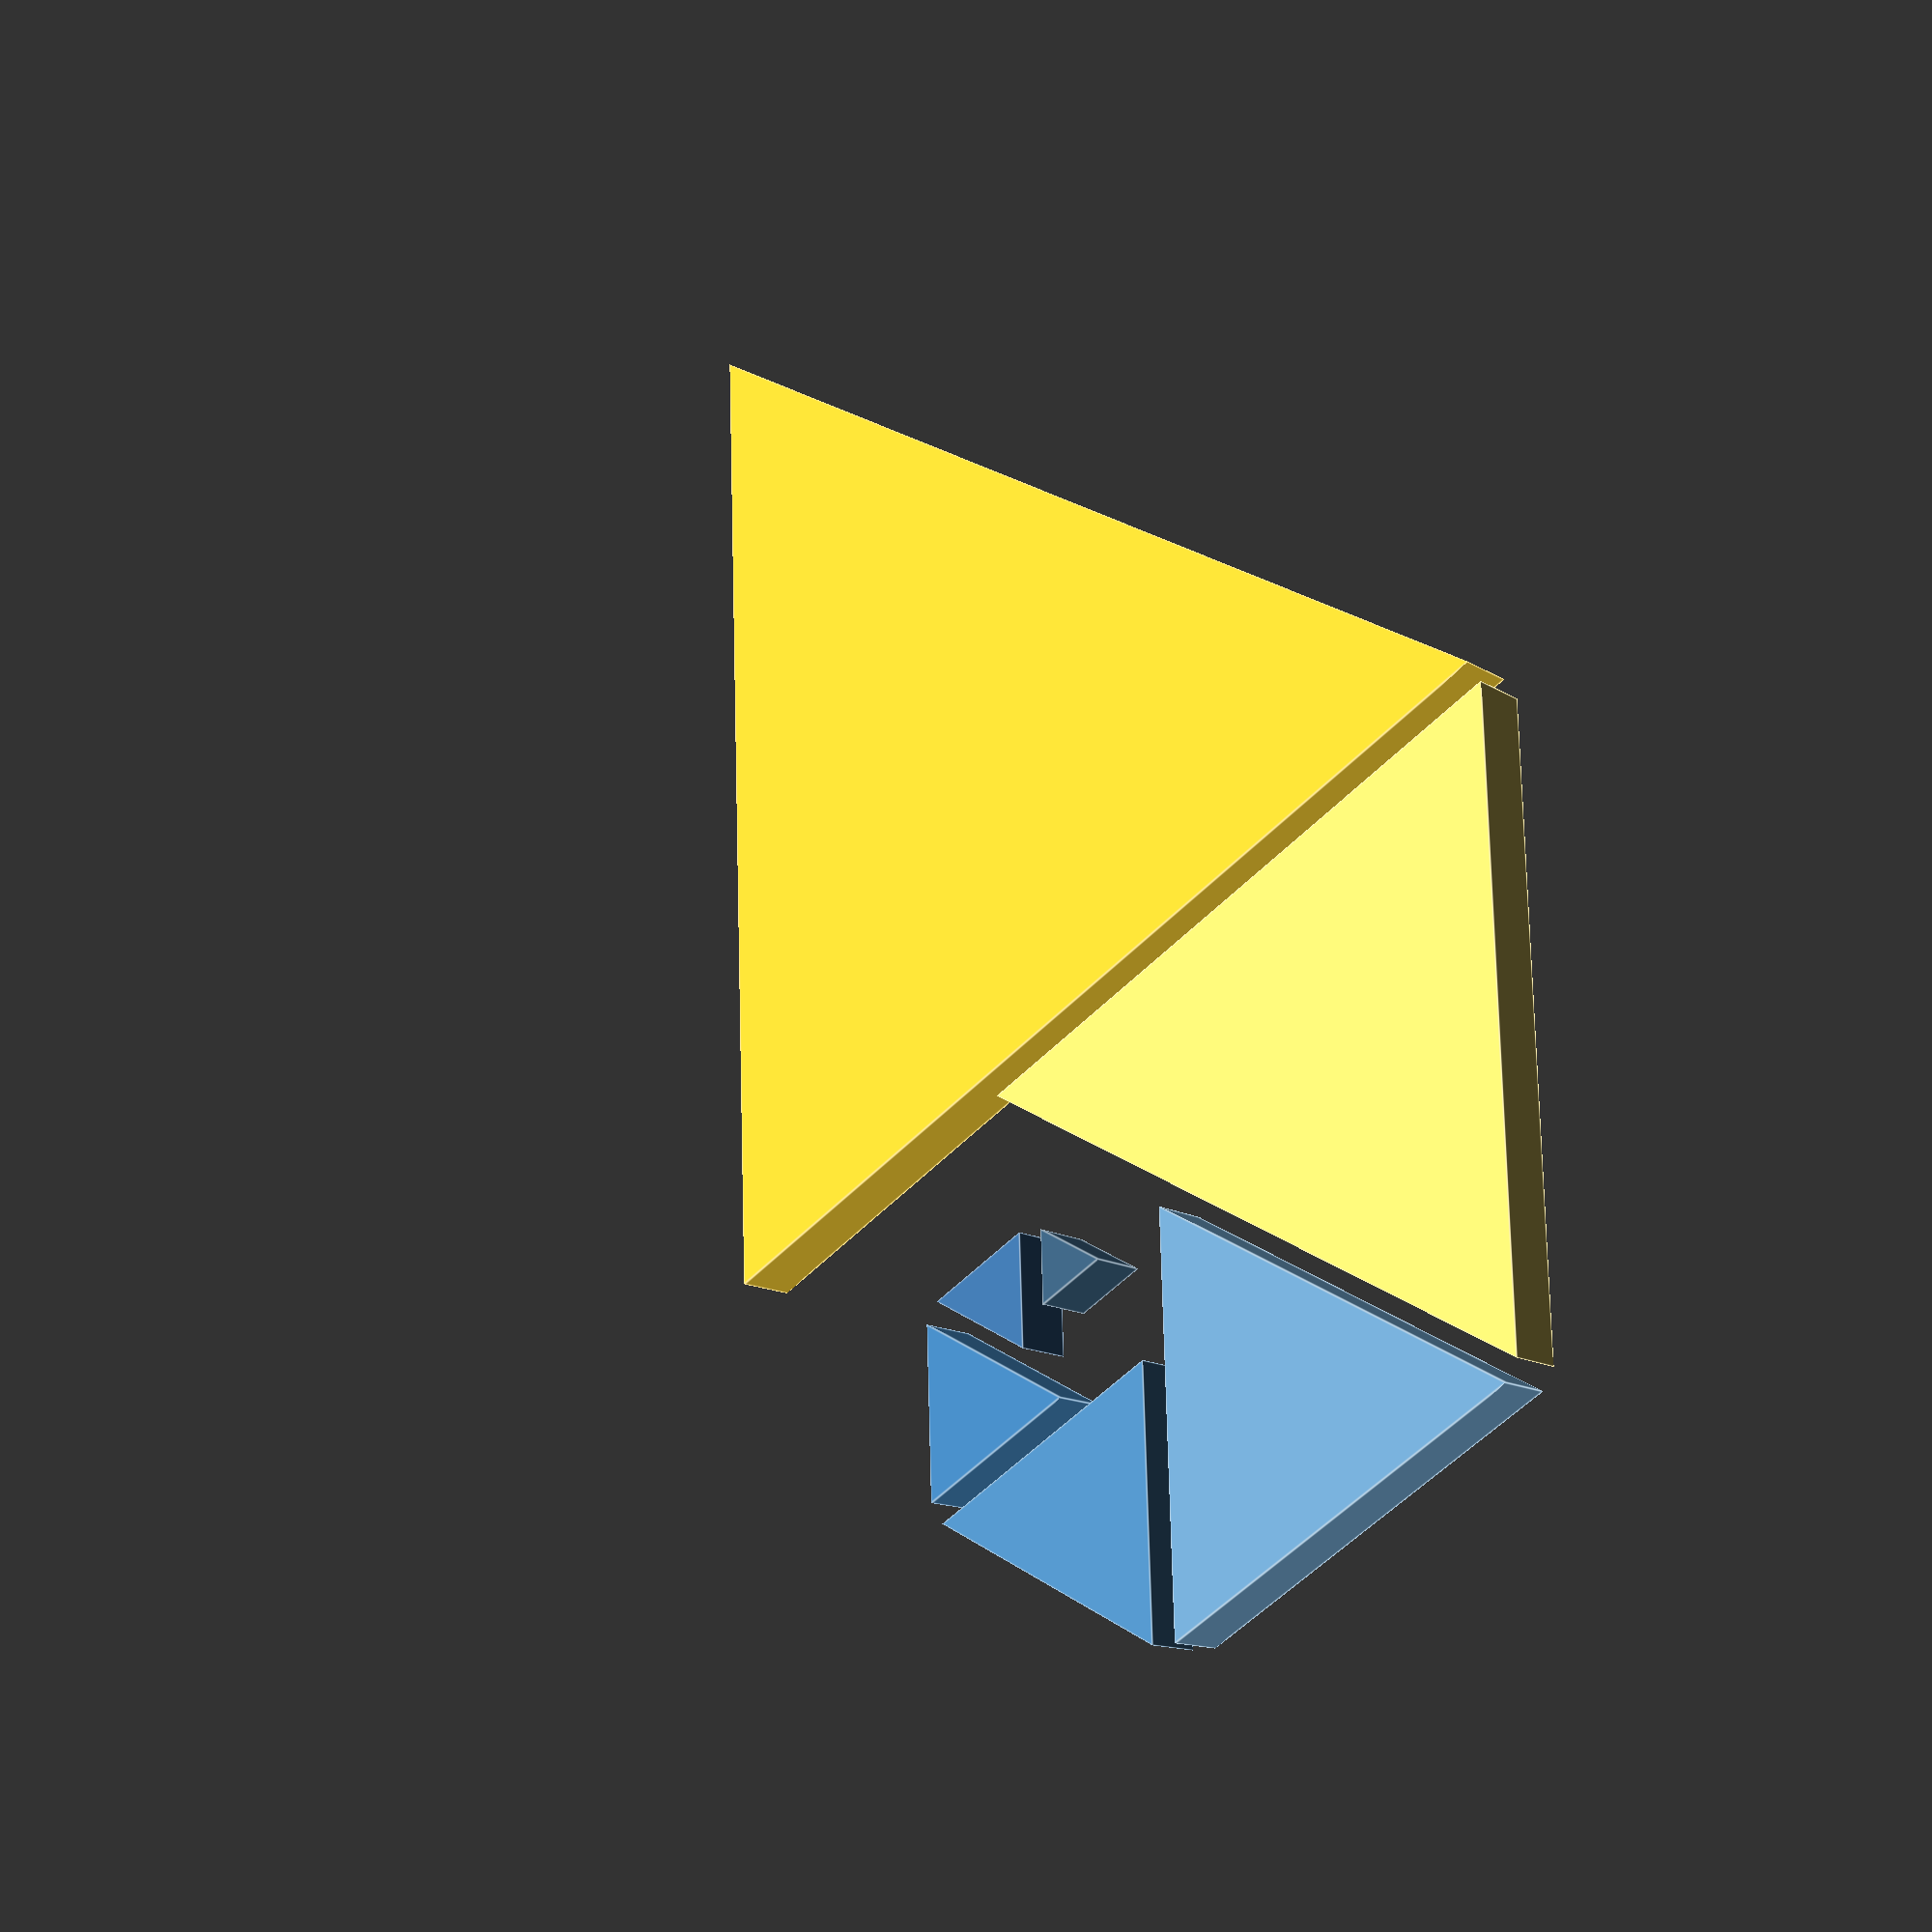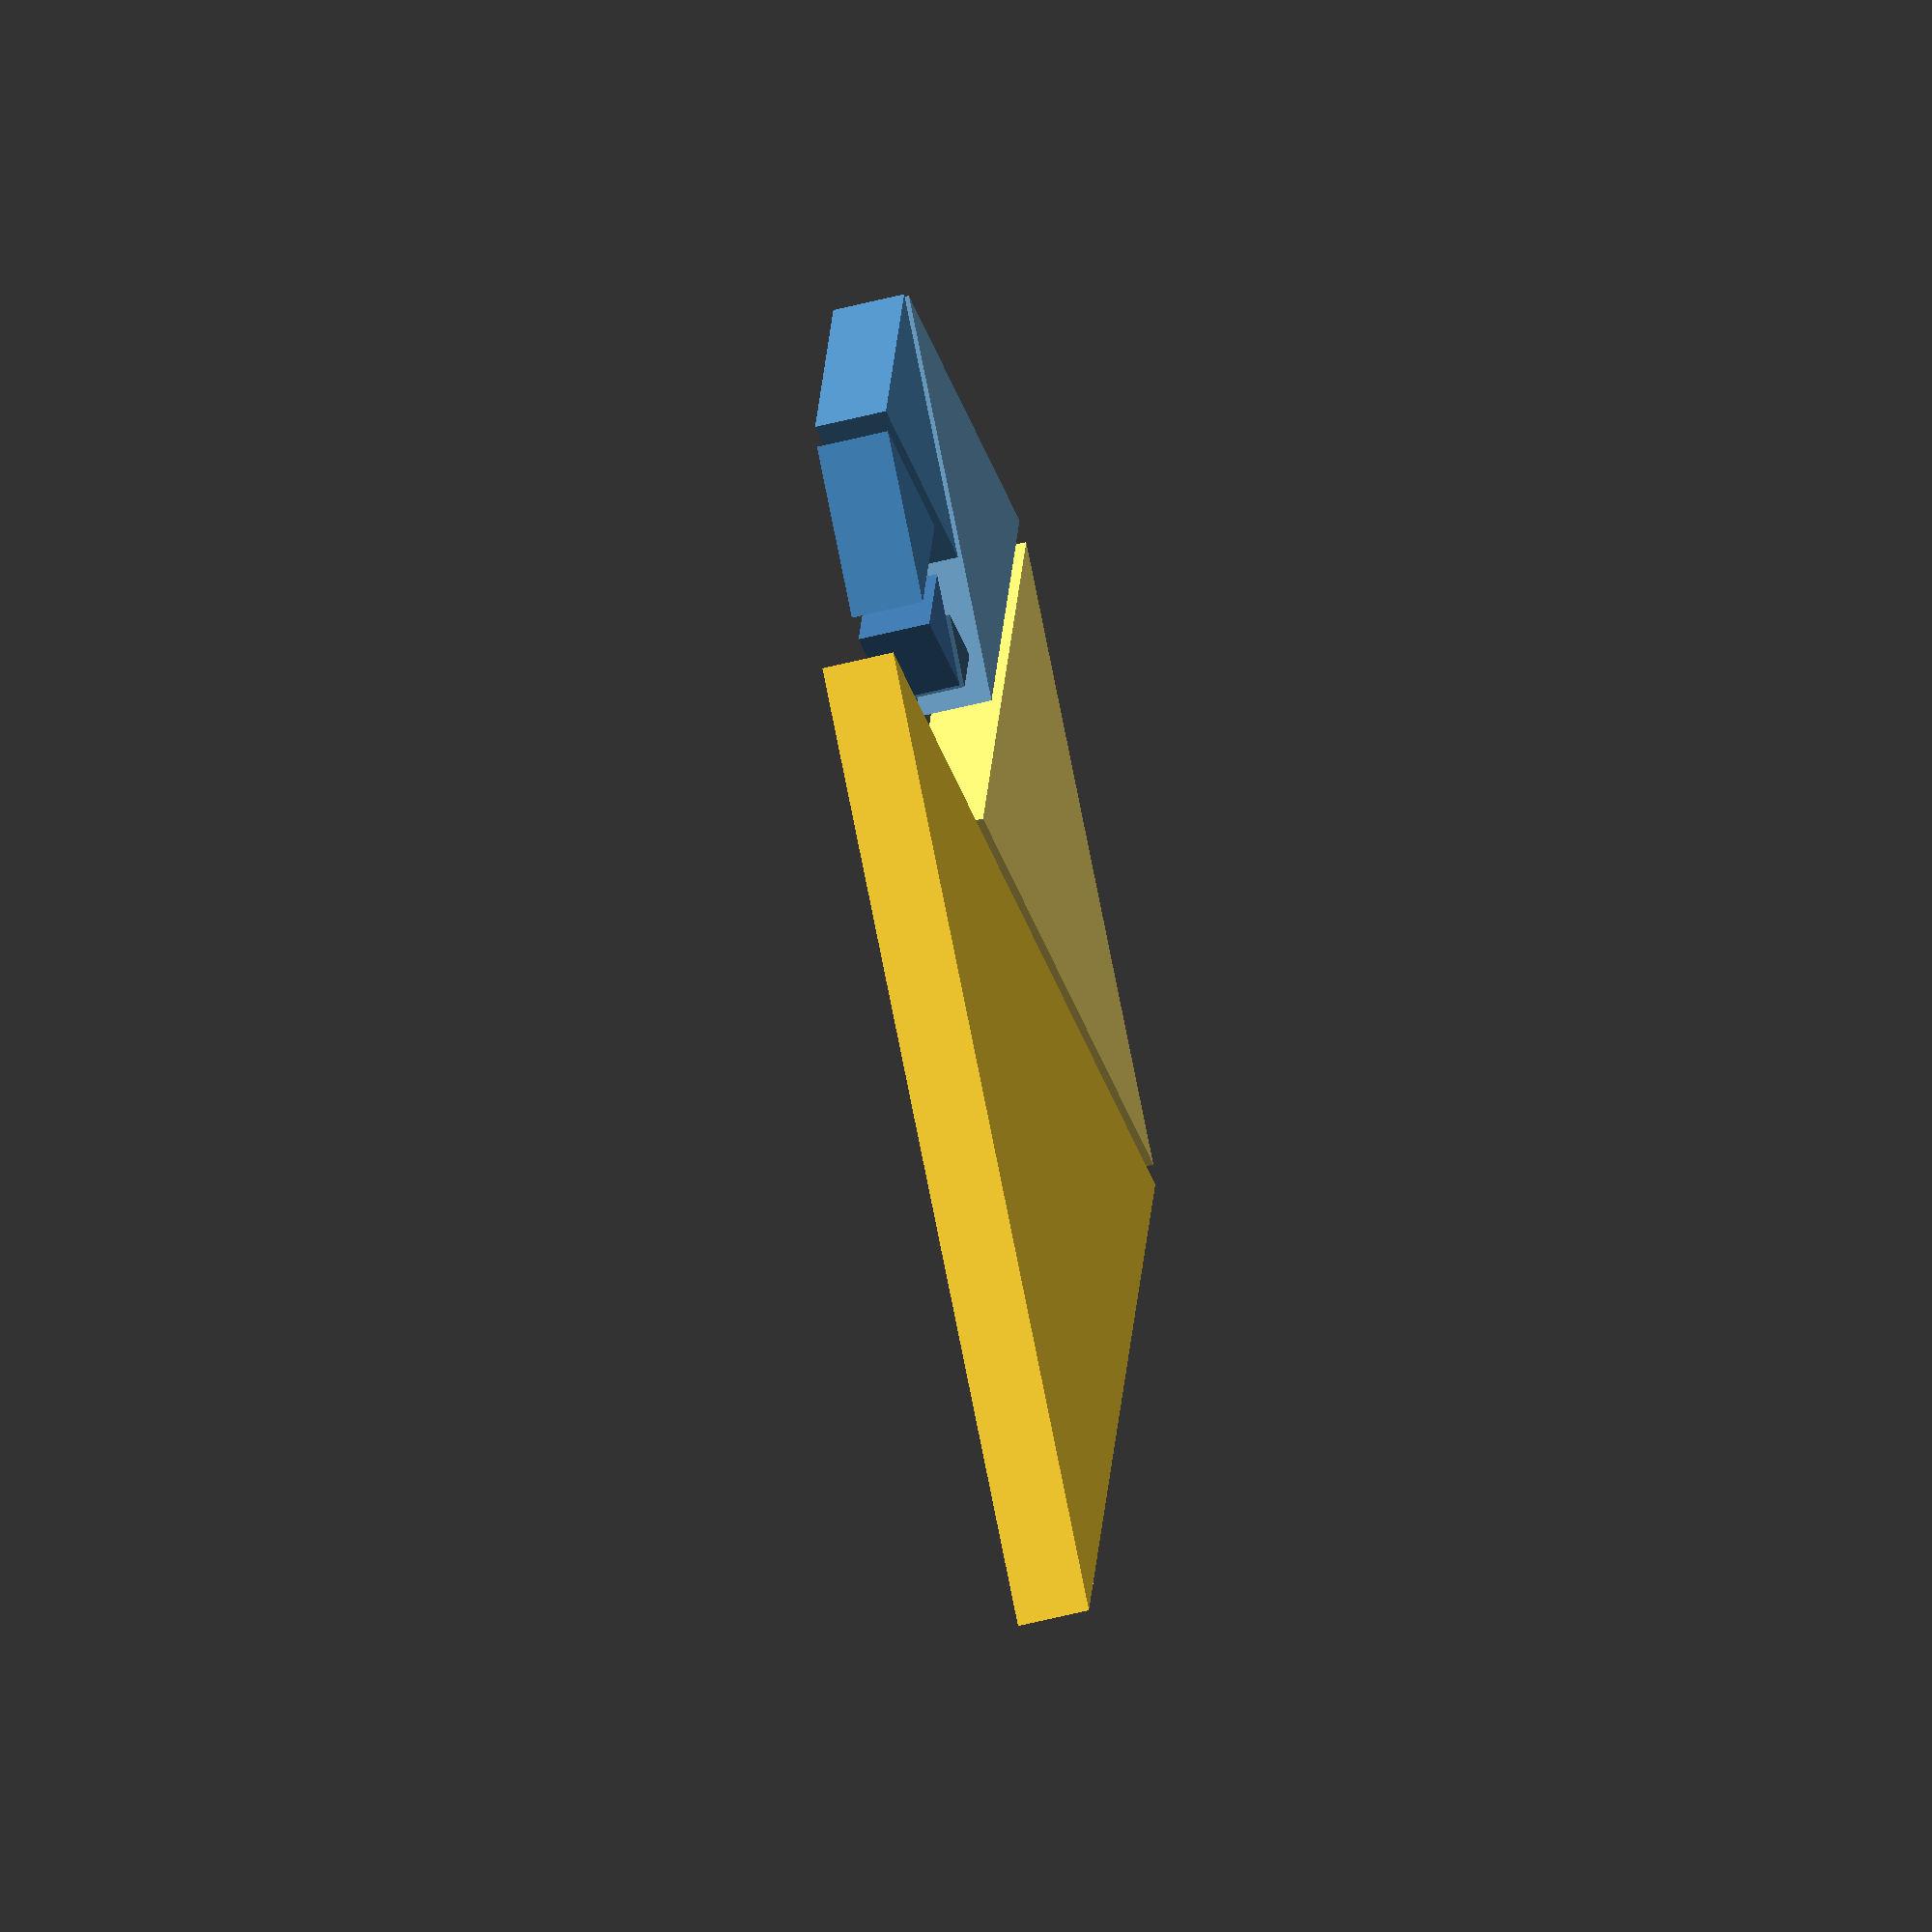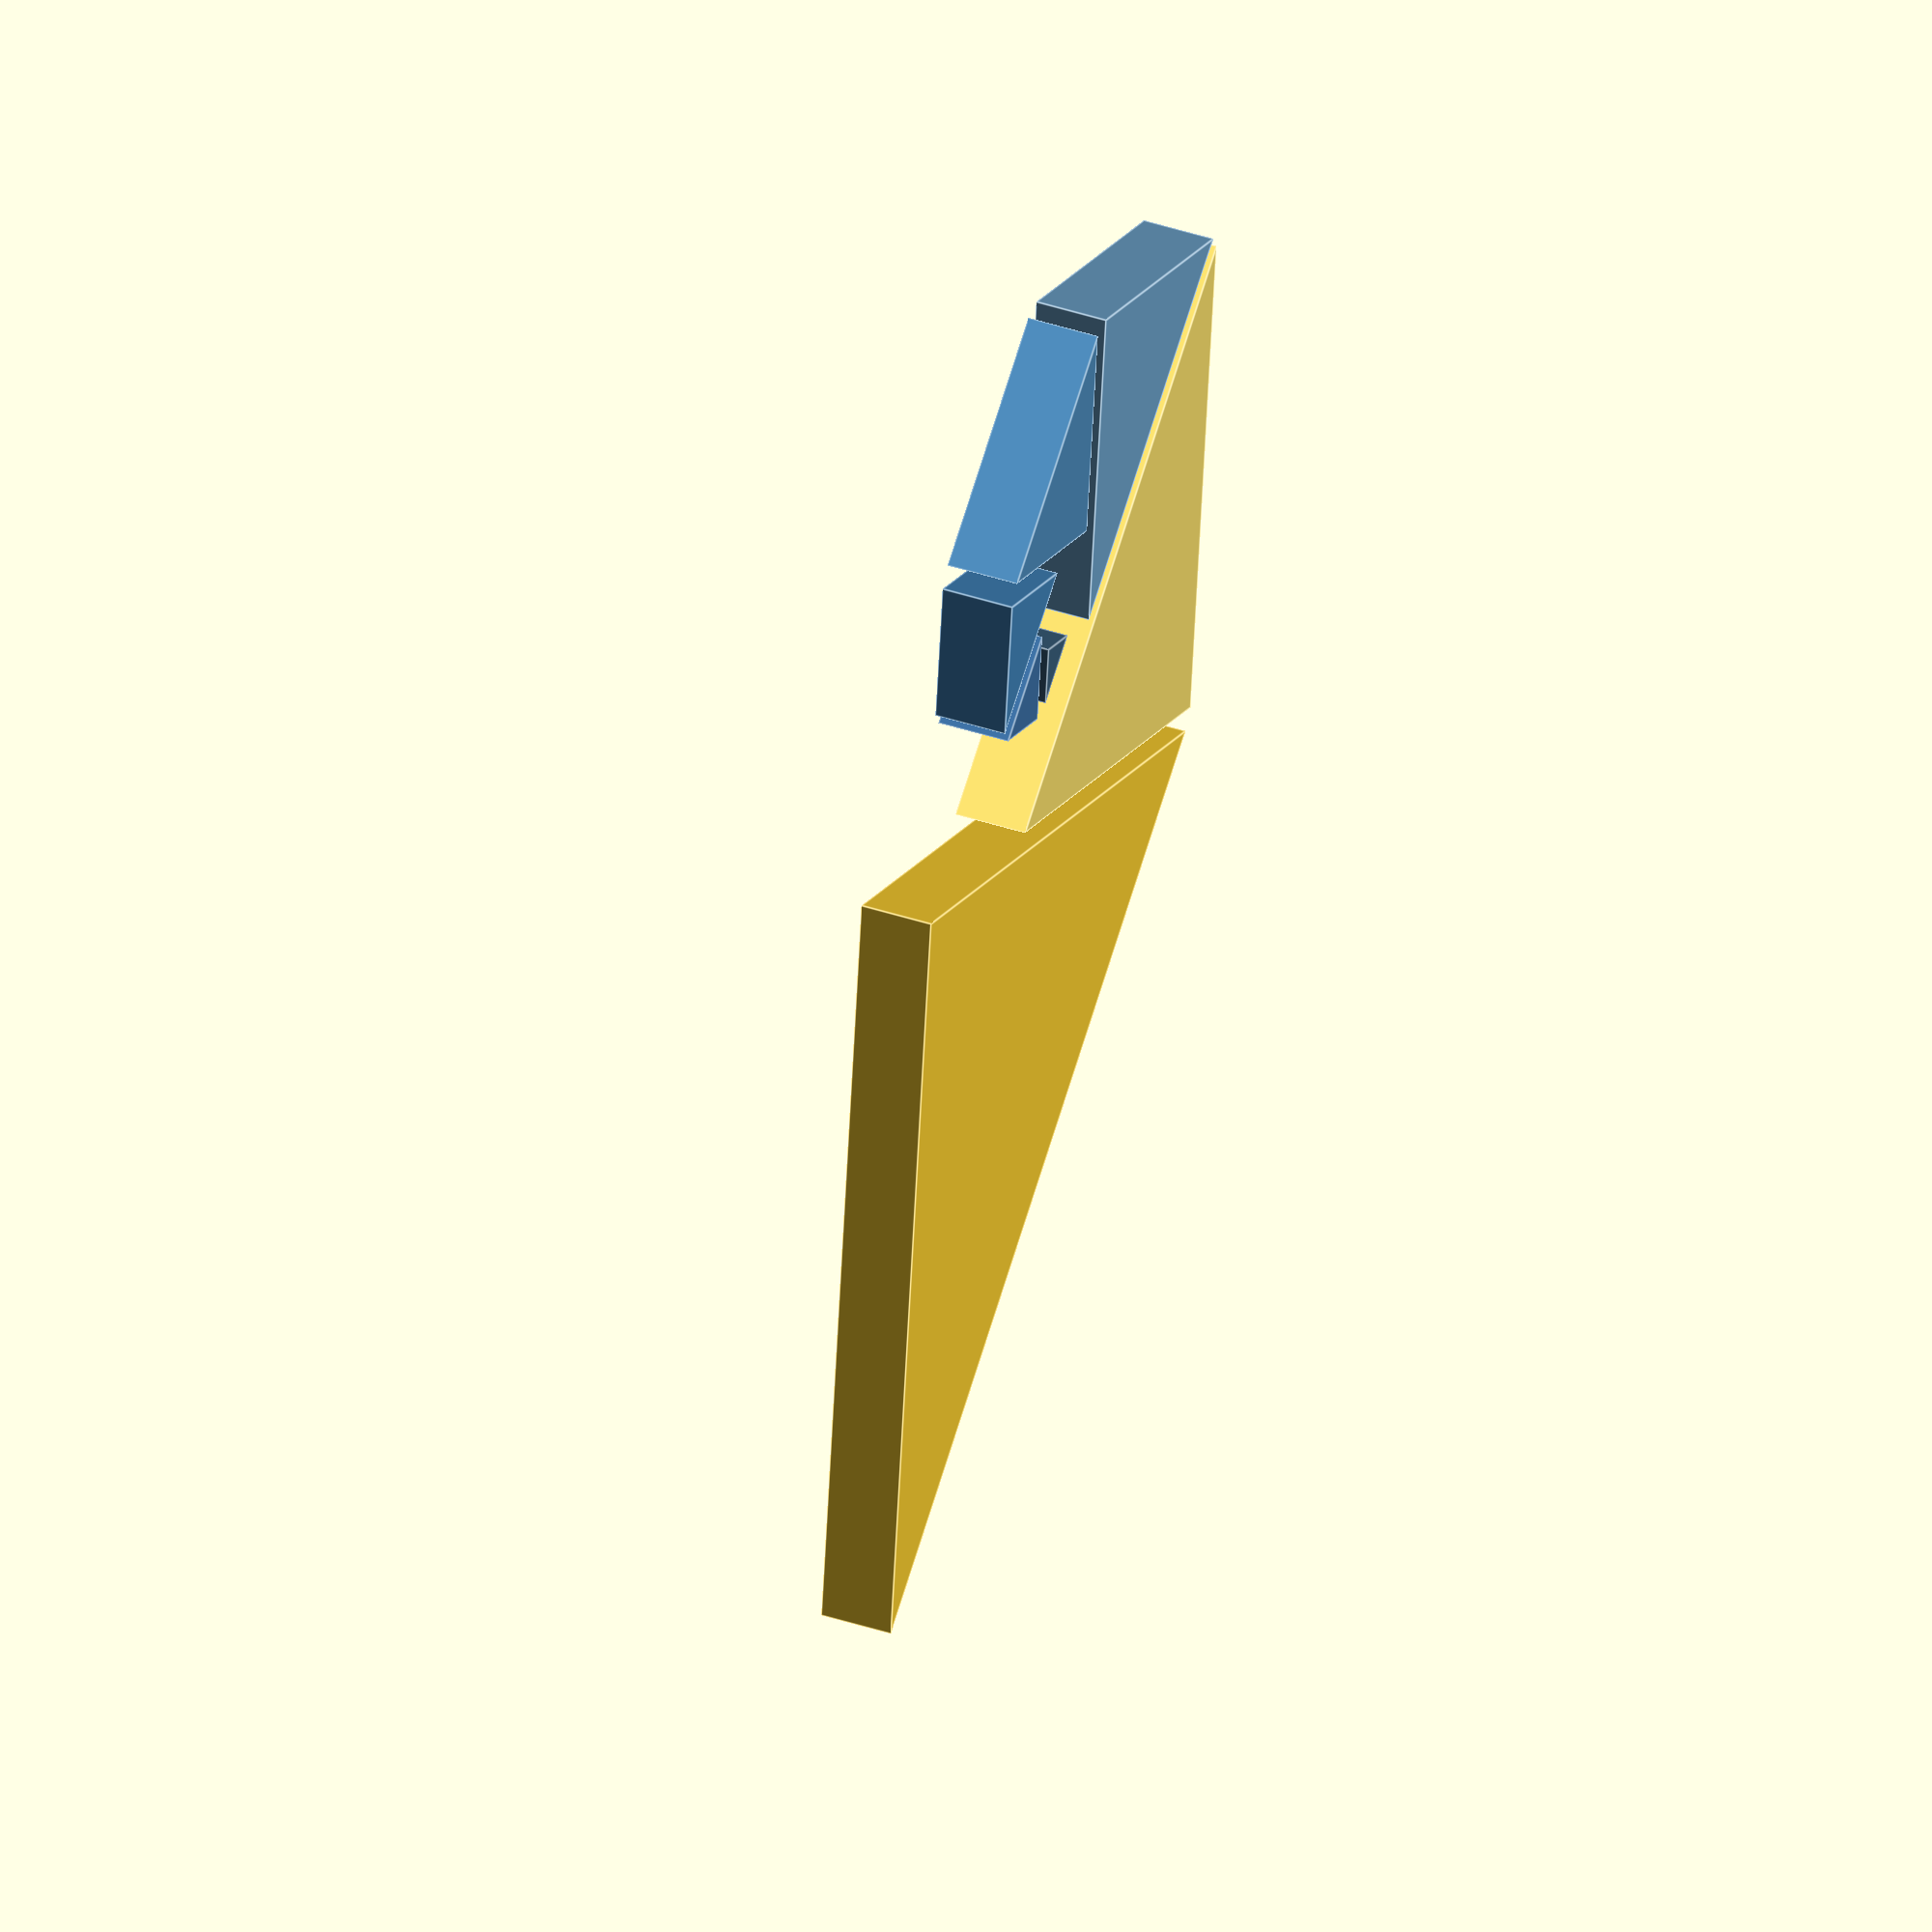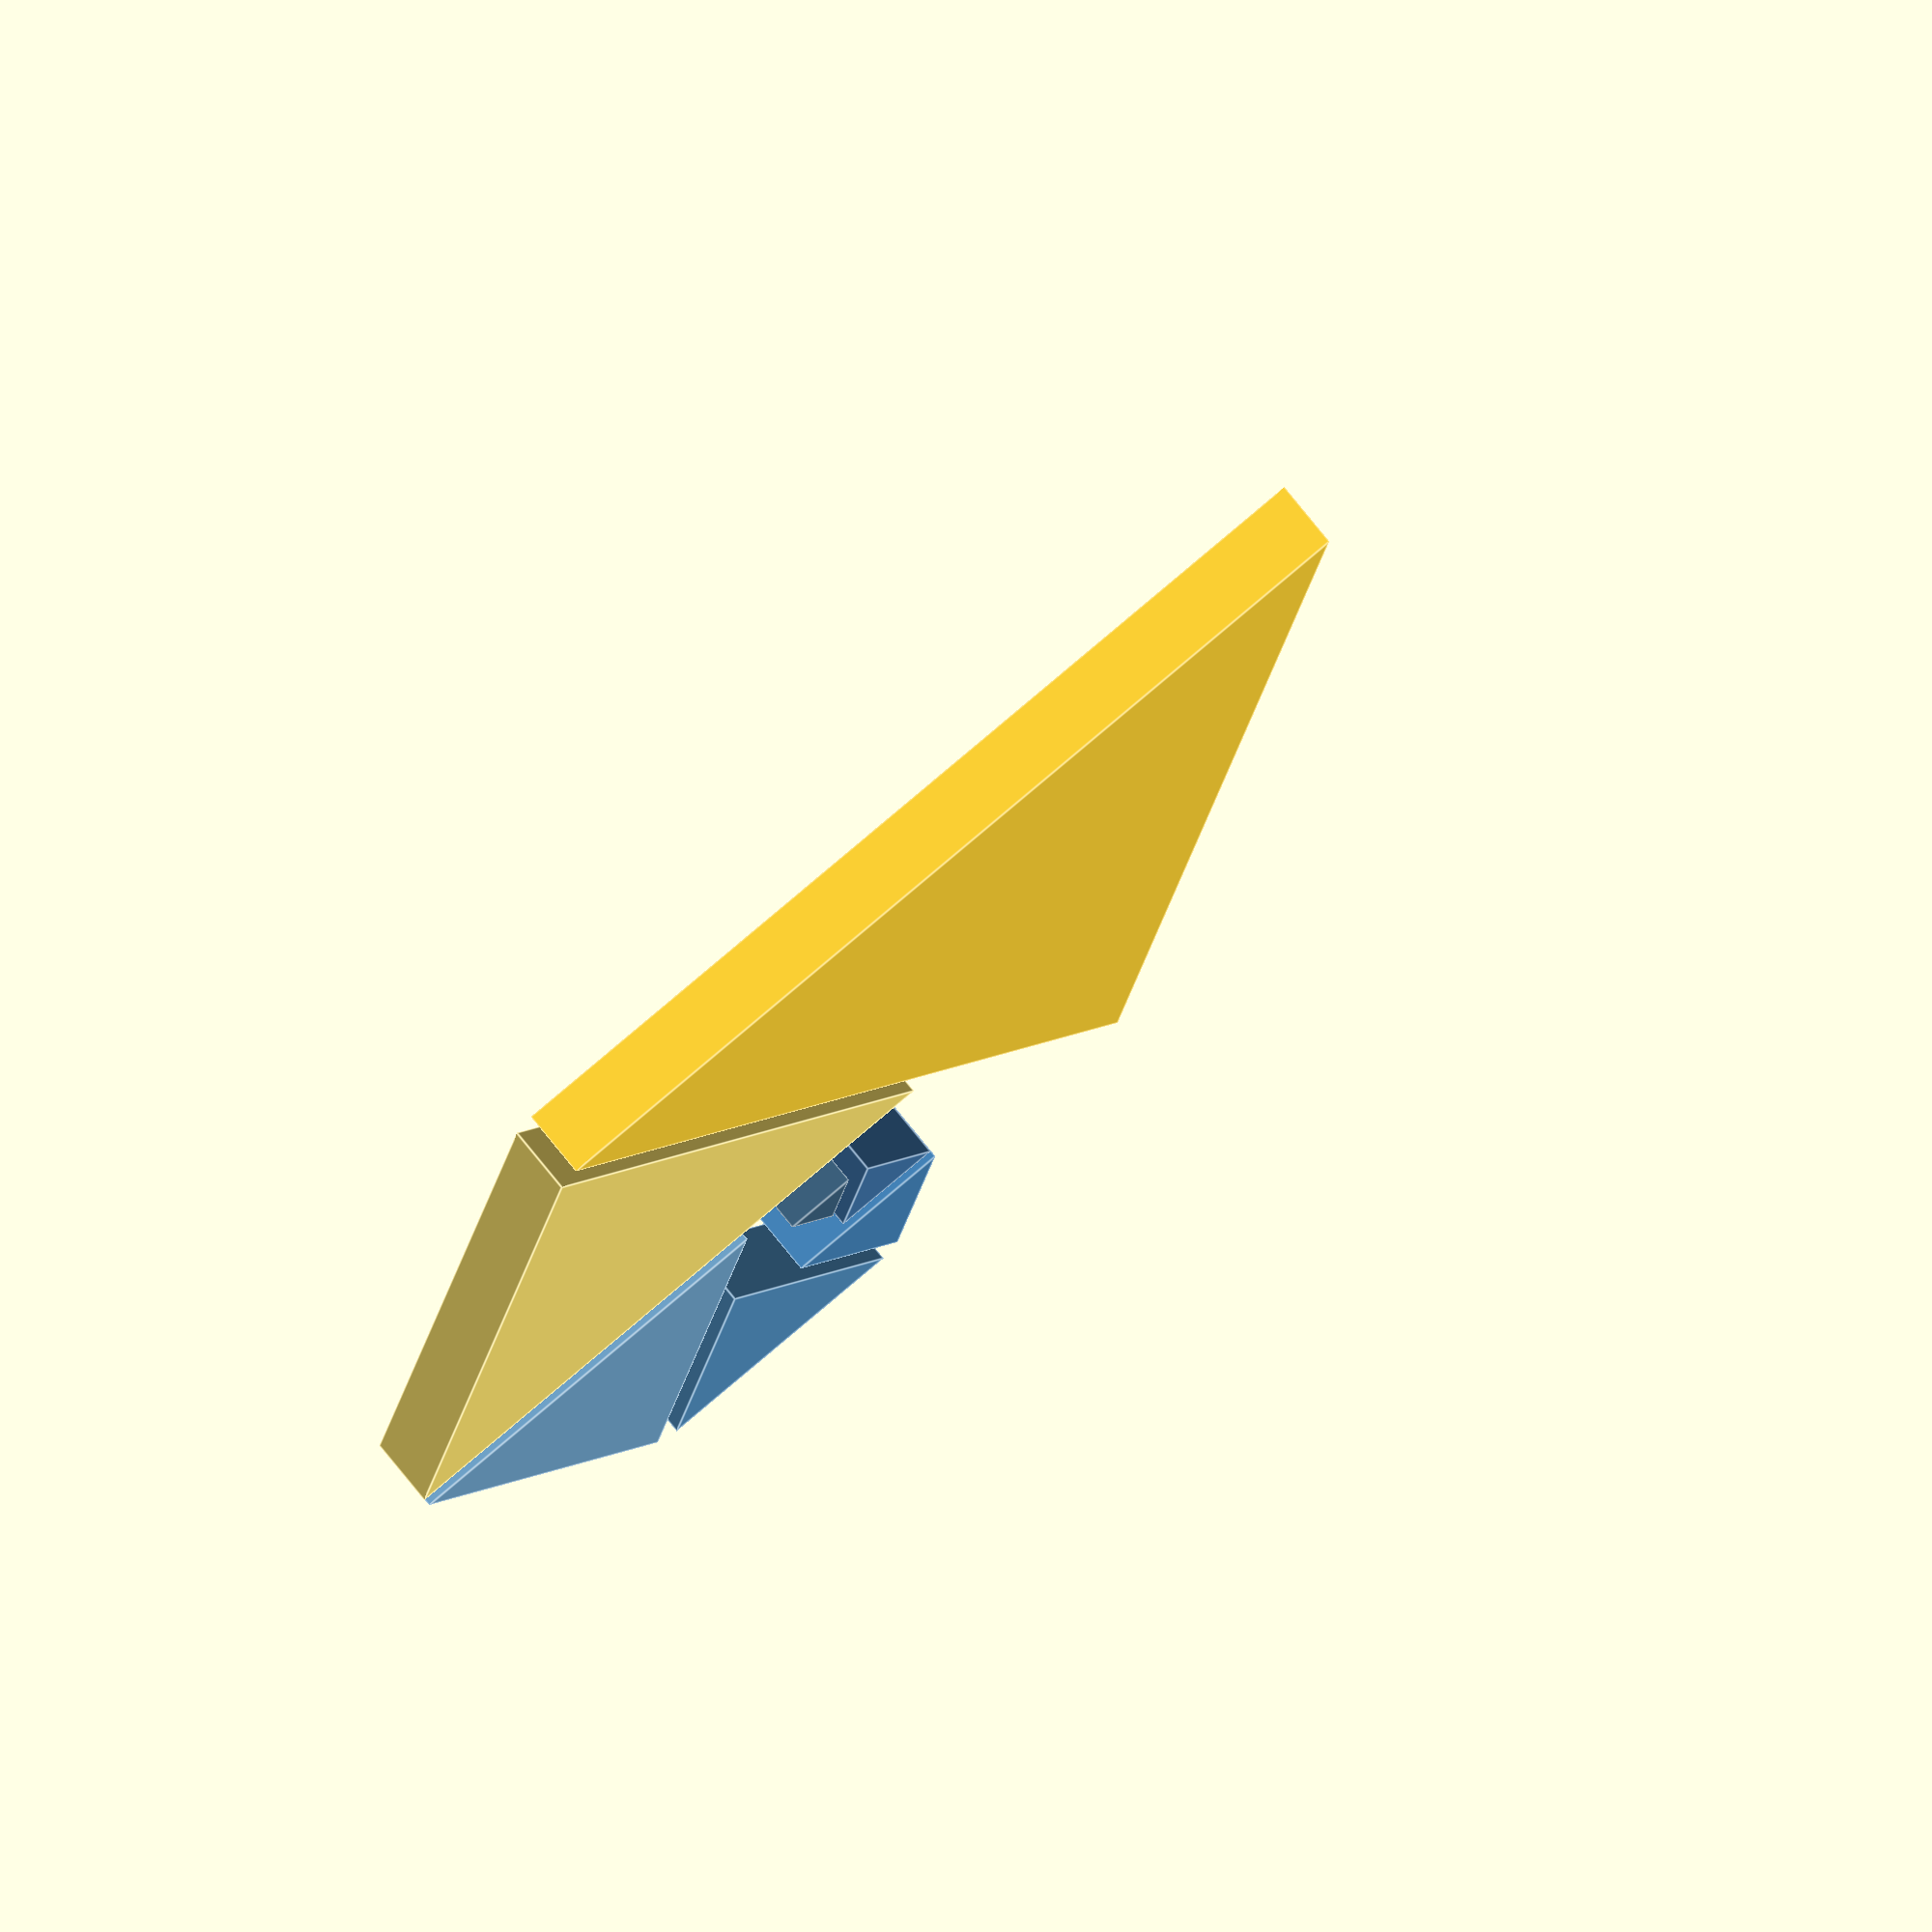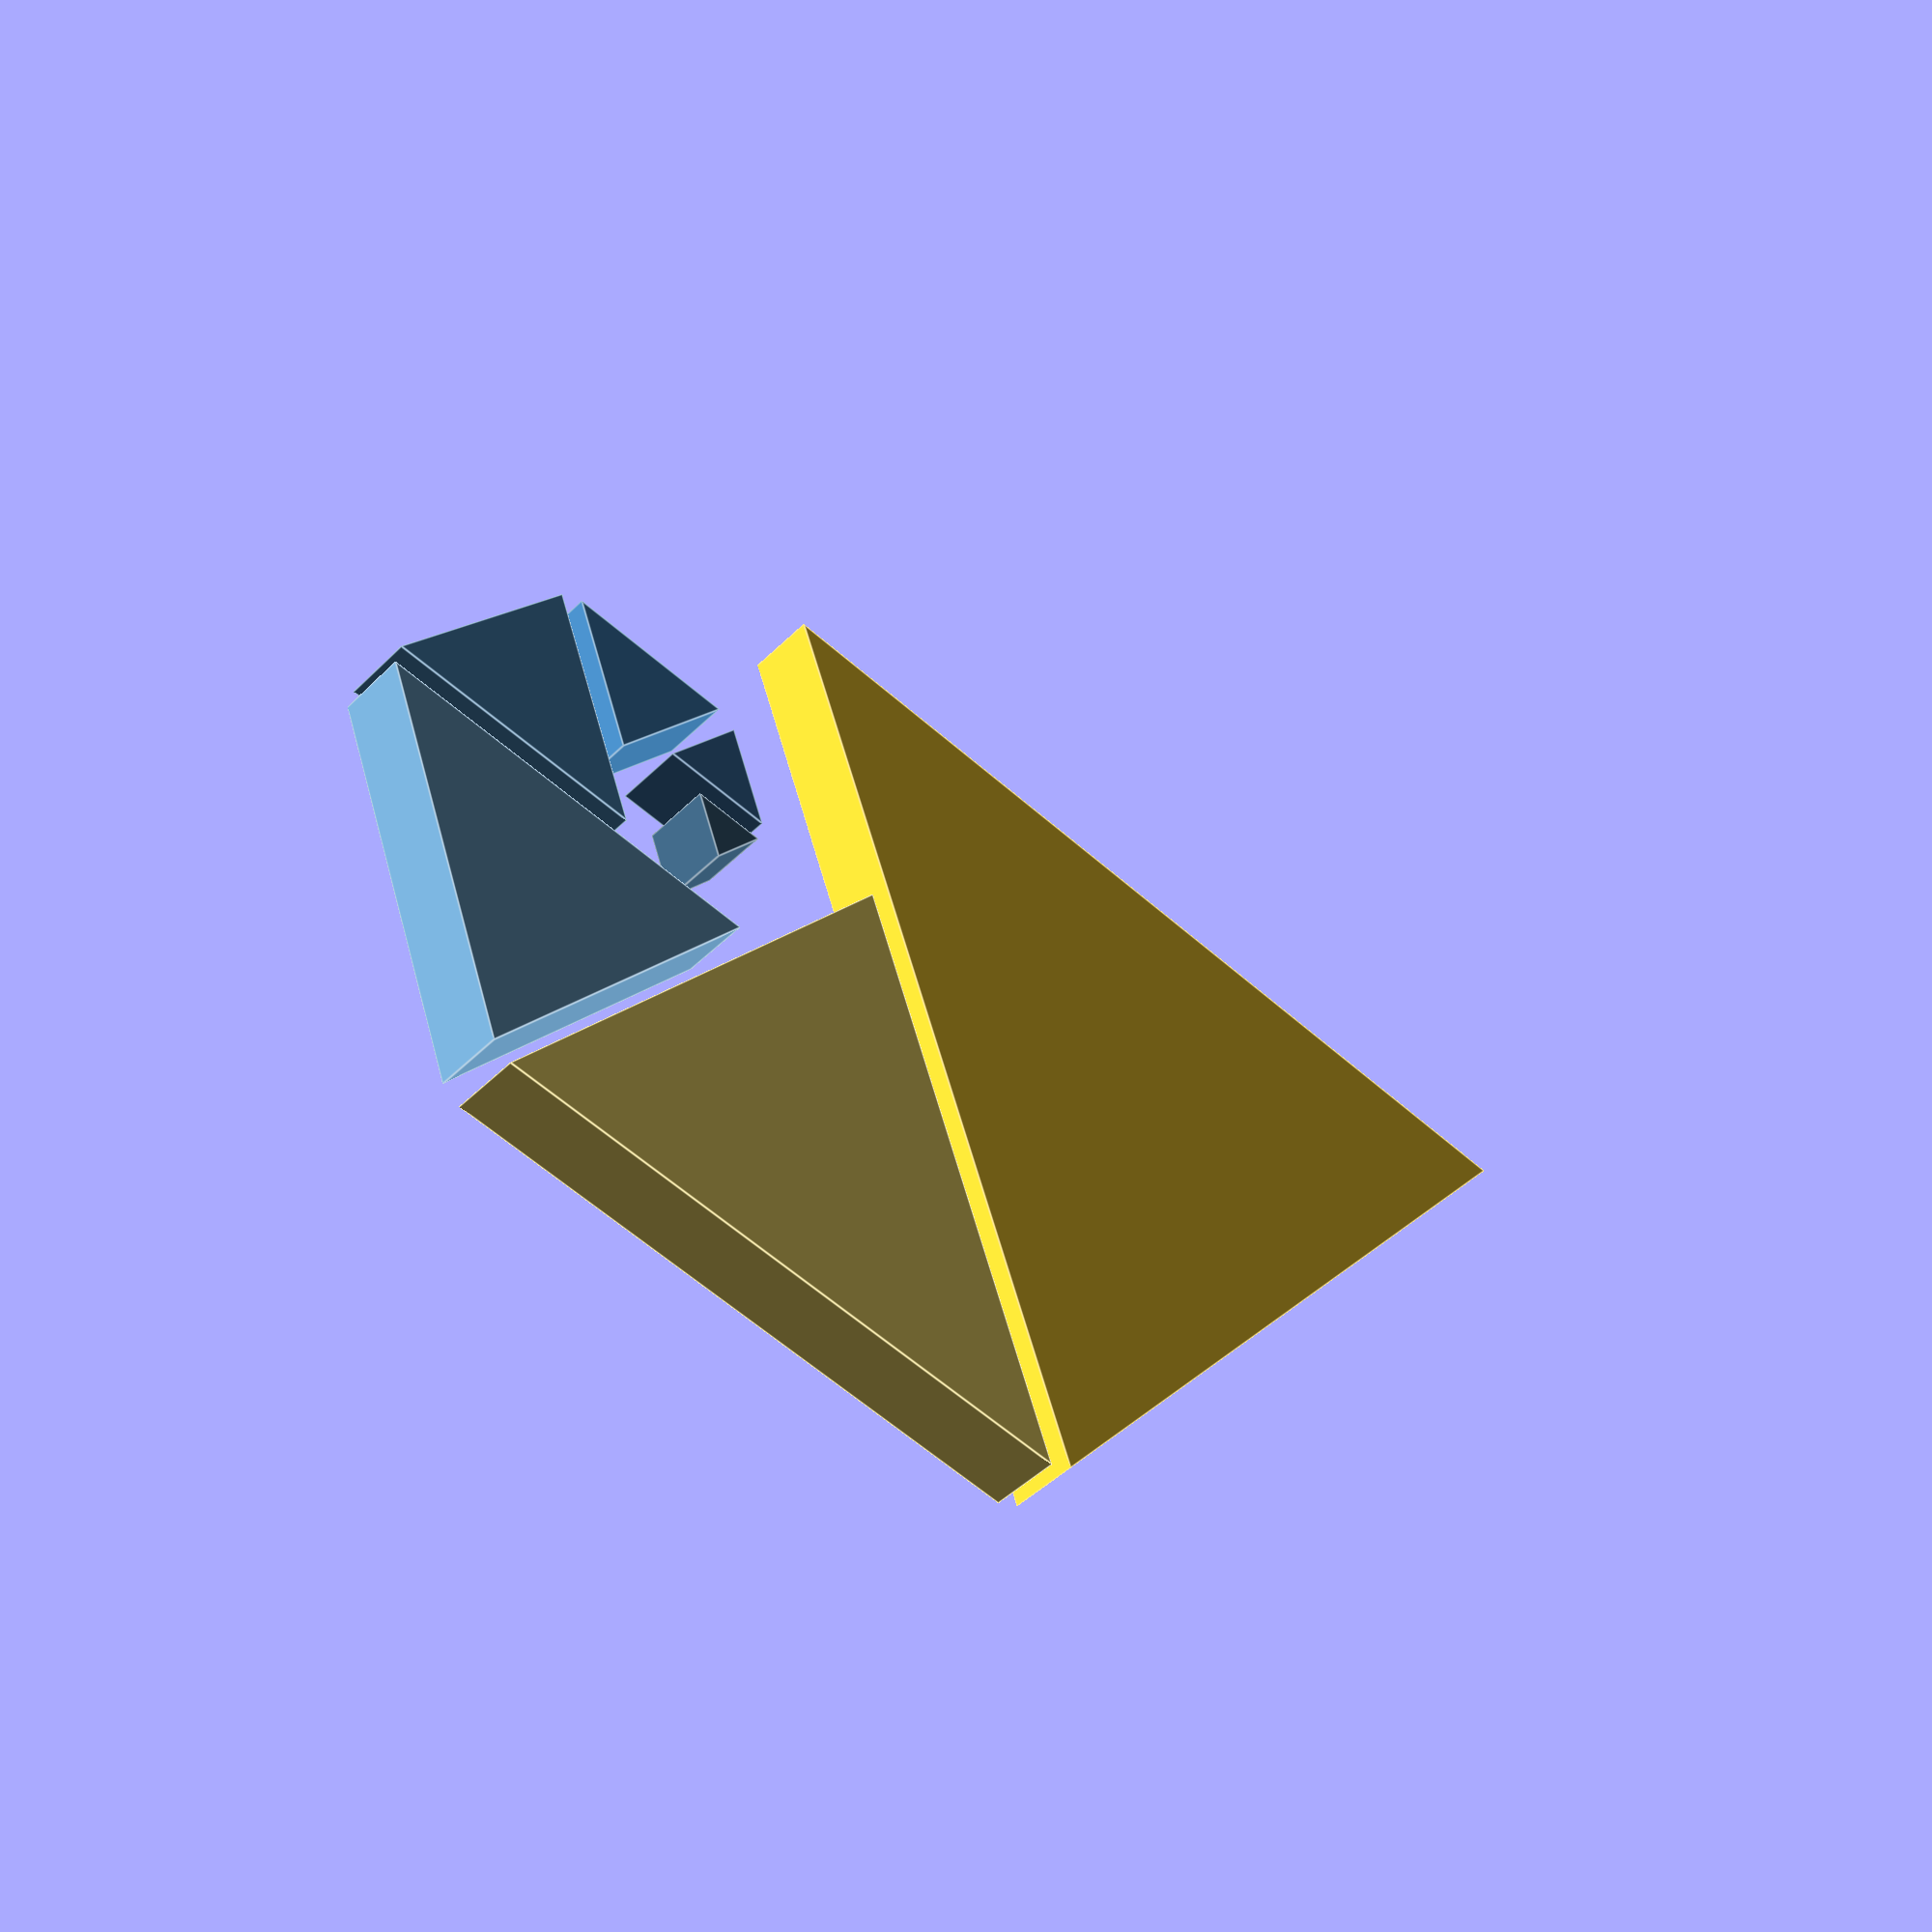
<openscad>
X = 0;
Y = 1;
Z = 2;

//-- Rotate a vector an angle phi around the Z axis
//-- INPUTS:t
//--   v: Vector to rotate
//--   phi: Angle to rotate (in degrees)
function Rotz(v, phi) = [v[X] * cos(phi) - v[Y] * sin(phi), 
                         v[X] * sin(phi) + v[Y] * cos(phi), 
                         0];

module triangle(l = 10, th = 3)
{
  rotate([0, 0, -30])
  cylinder(r = l * sqrt(3) / 3,
           h = th,
	   center = true,
           $fn = 3);
}

module pybonacci_logo( pos = [0, 0, 0],
                       ov = [0, -1, 0],  //-- Orientation vector
                       angle = 0,
                       side = 50, 
                     )

{
  

  translate(pos)
    rotate([0, 0, angle])
      triangle(l = side);          
}

//-- User parameters
f = 0.65;      //-- Reduction factor
offset = 1;   //-- Distance between adjacent triangles
side = 40;    //-- Initial triangle side
ang = 60;     //-- Rotation angle
ov = [0, -1, 0];  //-- Orientation

//-- Initial triangle (0)
color([255/255, 211/255, 52/255])
pybonacci_logo(angle = 0, side = side);


//-- Calculate the pos of the next triangle (1)
vn = sqrt(3)*(1 + f) * side / 6 + offset;
vt = side * (1 - f) / 2;
v = ov * vn + Rotz(ov, -90) * vt;
pos = v;


color([255/255, 230/255, 113/255])
pybonacci_logo(pos = pos,
               angle = ang,
               side = side * f);

//-- Calculate the next triangle (2)
side2 = side * f;
ov2 = Rotz(ov,60);
vn2 = sqrt(3)*(1 + f) * side2 / 6 + offset;
vt2 = side2 * (1 - f) / 2;
v2 = ov2 * vn2 + Rotz(ov2, -90) * vt2;

pos2 = pos + v2;

color([112/255, 164/255, 203/255])
pybonacci_logo(pos = pos2,
               angle = ang * 2,
               side = side2 * f);

//-- Calculate the next triangle (3)
side3 = side2 * f;
ov3 = Rotz(ov2,60);
vn3 = sqrt(3)*(1 + f) * side3 / 6 + offset;
vt3 = side3 * (1 - f) / 2;
v3 = ov3 * vn3 + Rotz(ov3, -90) * vt3;

pos3 = pos2 + v3;

color([80/255, 142/255, 191/255])
pybonacci_logo(pos = pos3,
               angle = ang * 3,
               side = side3 * f);

//-- Calculate the next triangle (4)
side4 = side3 * f;
ov4 = Rotz(ov3,60);
vn4 = sqrt(3)*(1 + f) * side4 / 6 + offset;
vt4 = side4 * (1 - f) / 2;
v4 = ov4 * vn4 + Rotz(ov4, -90) * vt4;

pos4 = pos3 + v4;

color([68/255, 133/255, 187/255])
pybonacci_logo(pos = pos4,
               angle = ang * 4,
               side = side4 * f);

//-- Calculate the next triangle (5)
side5 = side4 * f;
ov5 = Rotz(ov4,60);
vn5 = sqrt(3)*(1 + f) * side5 / 6 + offset;
vt5 = side5 * (1 - f) / 2;
v5 = ov5 * vn5 + Rotz(ov5, -90) * vt5;

pos5 = pos4 + v5;

color([63/255, 116/255, 168/255])
pybonacci_logo(pos = pos5,
               angle = ang * 5,
               side = side5 * f);

//-- Calculate the next triangle (6)
side6 = side5 * f;
ov6 = Rotz(ov5,60);
vn6 = sqrt(3)*(1 + f) * side6 / 6 + offset;
vt6 = side6 * (1 - f) / 2;
v6 = ov6 * vn6 + Rotz(ov6, -90) * vt6;

pos6 = pos5 + v6;

color([60/255, 97/255, 126/255])
pybonacci_logo(pos = pos6,
               angle = ang * 6,
               side = side6 * f);




</openscad>
<views>
elev=192.5 azim=211.8 roll=326.2 proj=p view=edges
elev=230.7 azim=344.1 roll=253.9 proj=o view=solid
elev=309.5 azim=217.2 roll=289.0 proj=o view=edges
elev=290.3 azim=45.8 roll=322.3 proj=o view=edges
elev=45.7 azim=290.7 roll=138.6 proj=p view=edges
</views>
